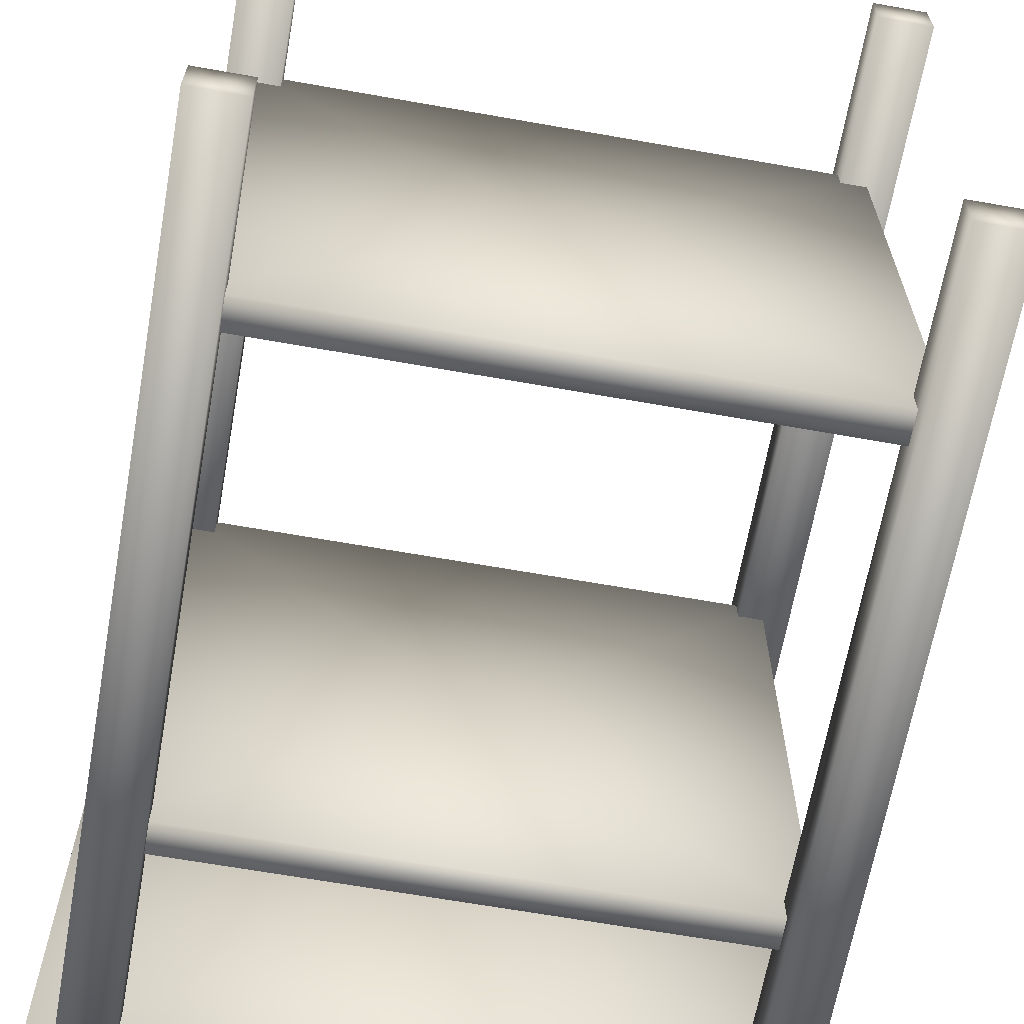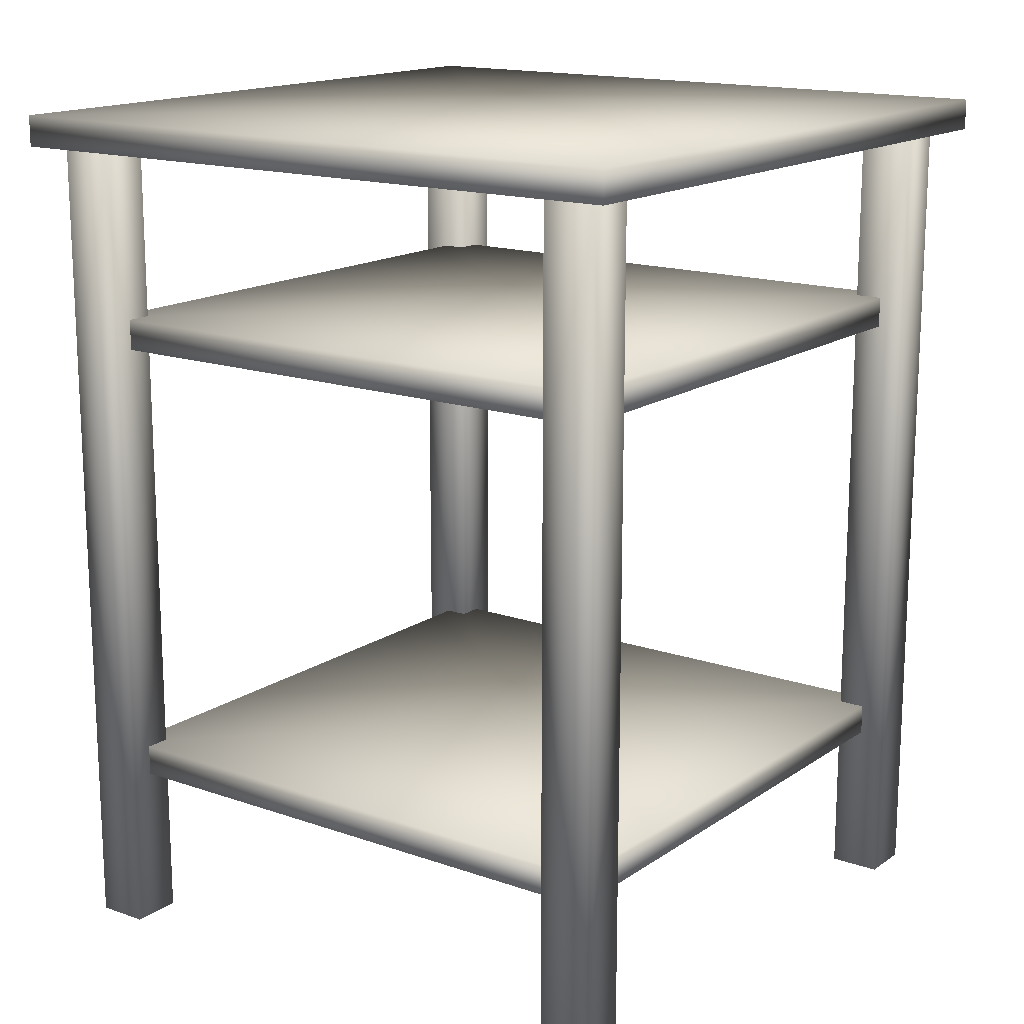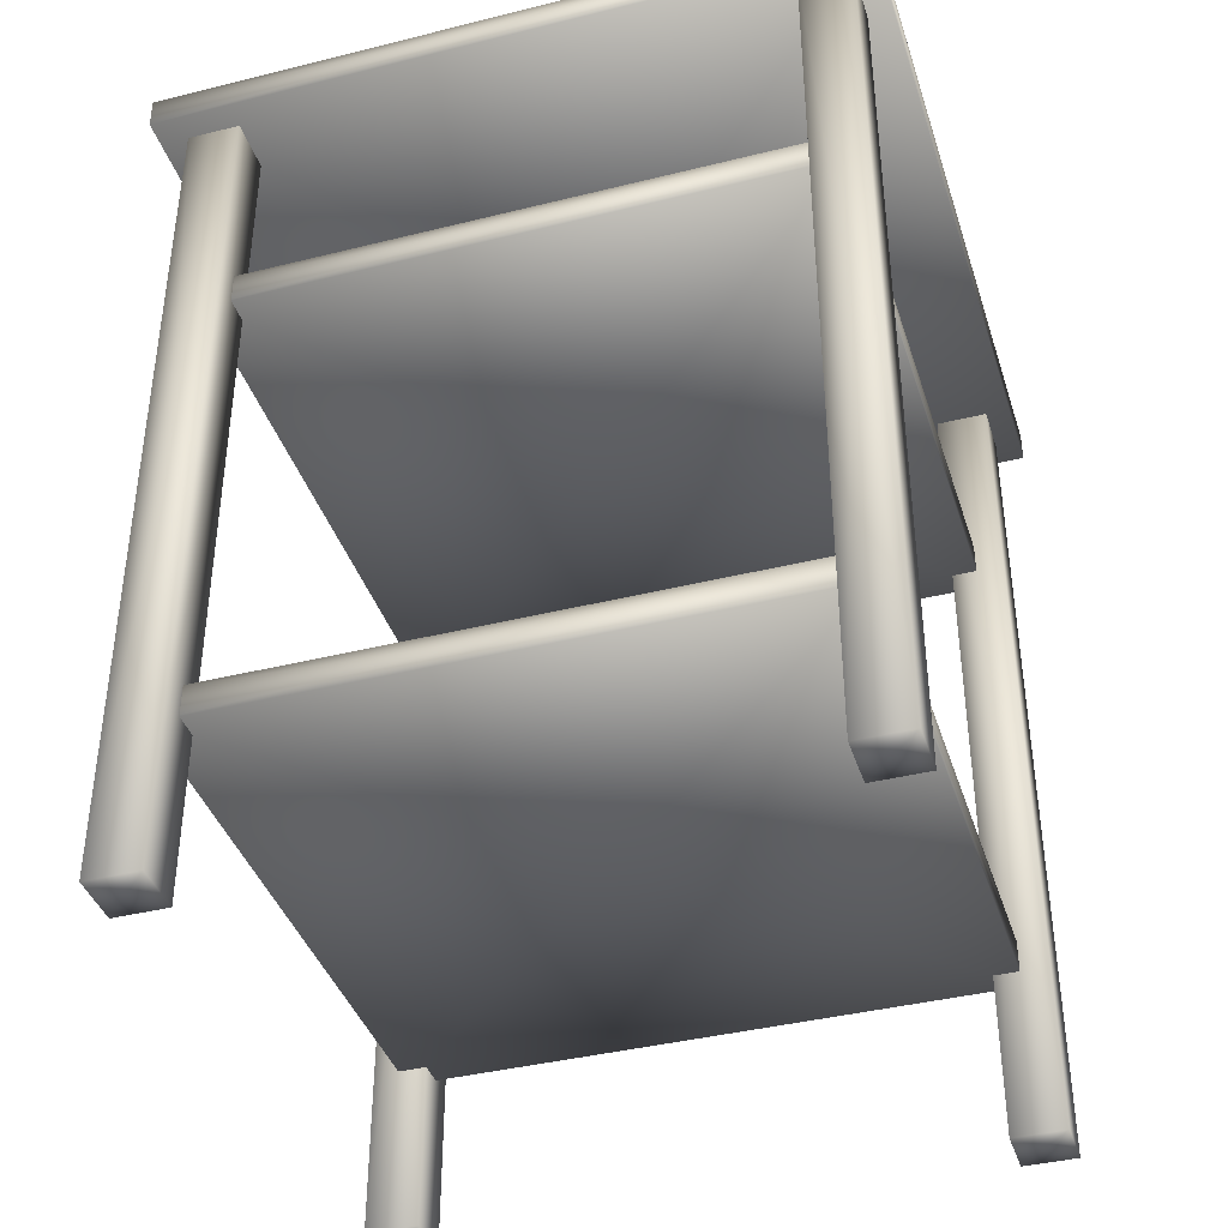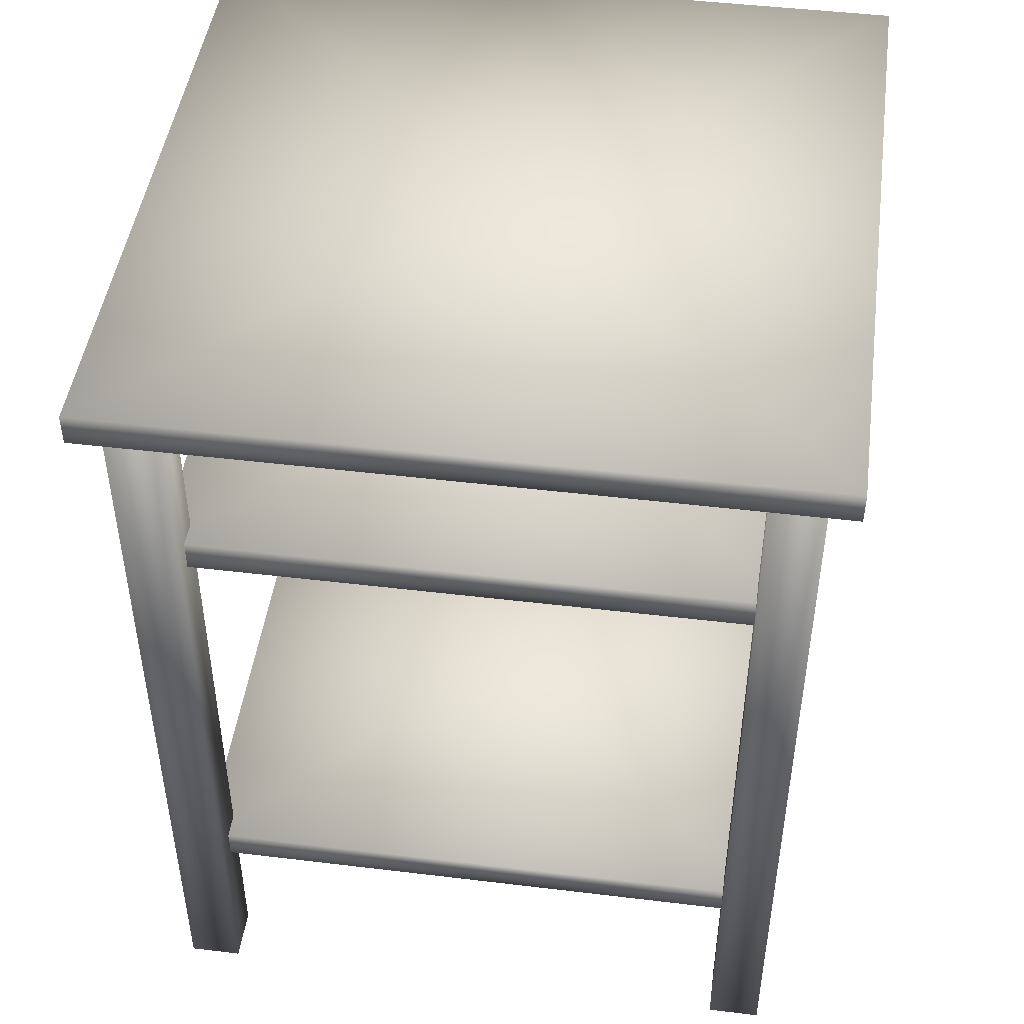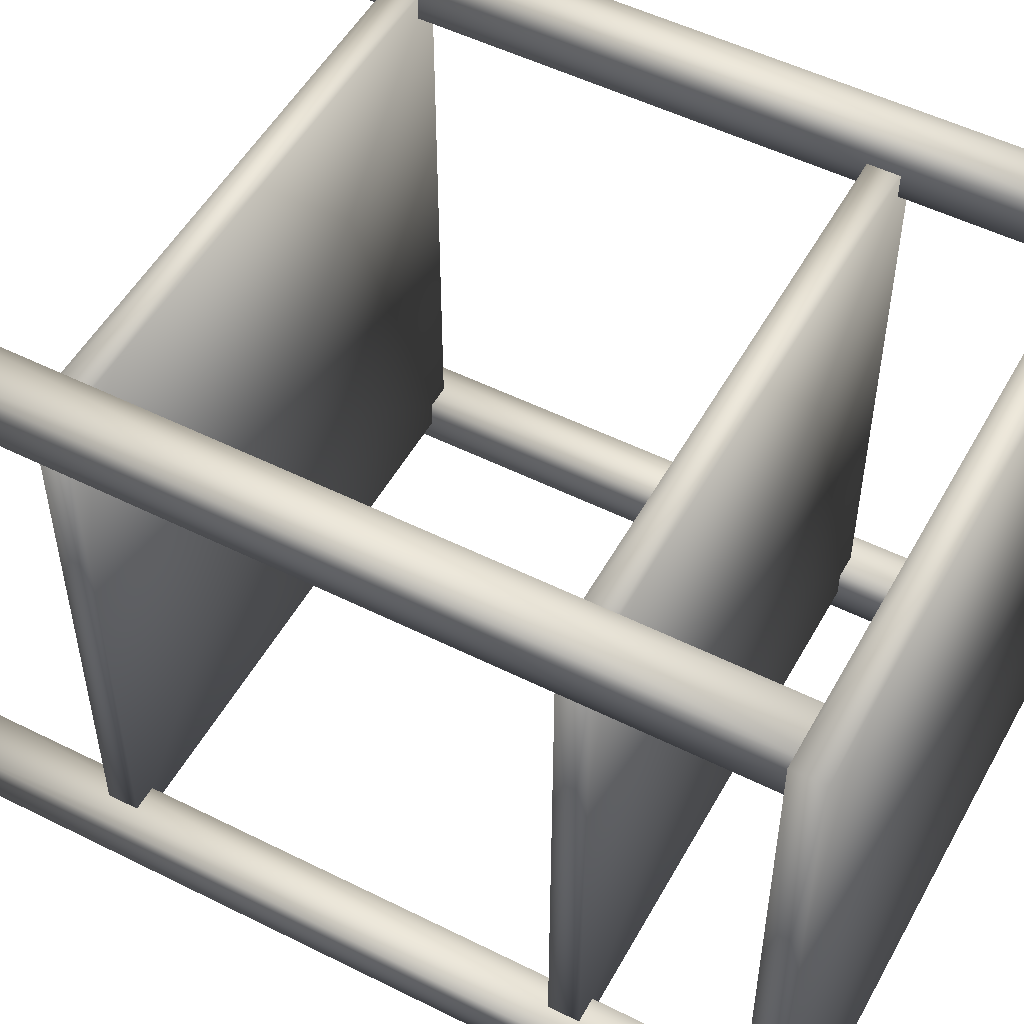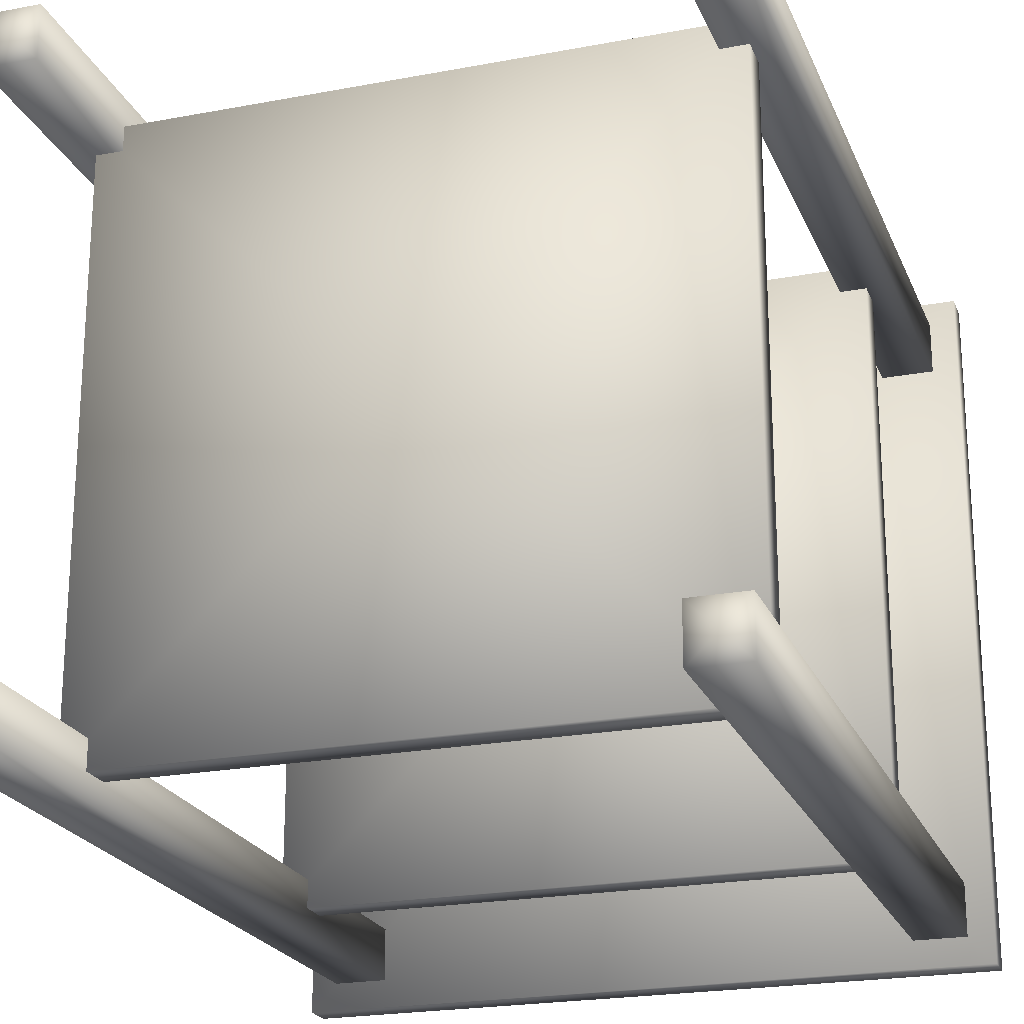
<metadata>
{"format":"obj","ext":"obj","renderer":"f3d","projection":"perspective","resolution":1024,"background":"white","views":[{"elev":-65.5,"azim":-10.1,"up":"+Z"},{"elev":15.8,"azim":126.0,"up":"+Y"},{"elev":-39.6,"azim":-72.8,"up":"+Y"},{"elev":46.8,"azim":97.8,"up":"+Y"},{"elev":51.9,"azim":118.4,"up":"+Z"},{"elev":-22.1,"azim":18.3,"up":"+Z"}]}
</metadata>
<code>
g Assise
v 2 0.09 1.99
v -2 0.09 1.99
v 0 0 1.99
v 2 -0.09 1.99
v -2 -0.09 1.99
v 2 0 -0.01
v 2 -0.09 -2.01
v 2 0.09 -2.01
v 0 0.09 -0.01
v -2 0.09 -2.01
v -2 0 -0.01
v -2 -0.09 -2.01
v 0 0 -2.01
v 0 -0.09 -0.01
f 1 2 3
f 4 1 3
f 5 4 3
f 2 5 3
f 1 4 6
f 4 7 6
f 7 8 6
f 8 1 6
f 2 1 9
f 1 8 9
f 8 10 9
f 10 2 9
f 5 2 11
f 2 10 11
f 10 12 11
f 12 5 11
f 10 8 13
f 8 7 13
f 7 12 13
f 12 10 13
f 4 5 14
f 5 12 14
f 12 7 14
f 7 4 14
g Pied
v -1.85 -4.93 -1.55
v -1.85 -4.93 -1.85
v -1.7 -4.93 -1.7
v -1.55 -4.93 -1.55
v -1.55 -4.93 -1.85
v -1.7 -2.43 -1.55
v -1.55 0.07 -1.55
v -1.85 0.07 -1.55
v -1.85 -2.43 -1.7
v -1.85 0.07 -1.85
v -1.7 -2.43 -1.85
v -1.55 0.07 -1.85
v -1.7 0.07 -1.7
v -1.55 -2.43 -1.7
f 15 16 17
f 18 15 17
f 19 18 17
f 16 19 17
f 15 18 20
f 18 21 20
f 21 22 20
f 22 15 20
f 16 15 23
f 15 22 23
f 22 24 23
f 24 16 23
f 19 16 25
f 16 24 25
f 24 26 25
f 26 19 25
f 24 22 27
f 22 21 27
f 21 26 27
f 26 24 27
f 18 19 28
f 19 26 28
f 26 21 28
f 21 18 28
g Pied_1
v -1.85 -4.93 1.85
v -1.85 -4.93 1.55
v -1.7 -4.93 1.7
v -1.55 -4.93 1.85
v -1.55 -4.93 1.55
v -1.7 -2.43 1.85
v -1.55 0.07 1.85
v -1.85 0.07 1.85
v -1.85 -2.43 1.7
v -1.85 0.07 1.55
v -1.7 -2.43 1.55
v -1.55 0.07 1.55
v -1.7 0.07 1.7
v -1.55 -2.43 1.7
f 29 30 31
f 32 29 31
f 33 32 31
f 30 33 31
f 29 32 34
f 32 35 34
f 35 36 34
f 36 29 34
f 30 29 37
f 29 36 37
f 36 38 37
f 38 30 37
f 33 30 39
f 30 38 39
f 38 40 39
f 40 33 39
f 38 36 41
f 36 35 41
f 35 40 41
f 40 38 41
f 32 33 42
f 33 40 42
f 40 35 42
f 35 32 42
g Pied_2
v 1.55 -4.93 1.85
v 1.55 -4.93 1.55
v 1.7 -4.93 1.7
v 1.85 -4.93 1.85
v 1.85 -4.93 1.55
v 1.7 -2.43 1.85
v 1.85 0.07 1.85
v 1.55 0.07 1.85
v 1.55 -2.43 1.7
v 1.55 0.07 1.55
v 1.7 -2.43 1.55
v 1.85 0.07 1.55
v 1.7 0.07 1.7
v 1.85 -2.43 1.7
f 43 44 45
f 46 43 45
f 47 46 45
f 44 47 45
f 43 46 48
f 46 49 48
f 49 50 48
f 50 43 48
f 44 43 51
f 43 50 51
f 50 52 51
f 52 44 51
f 47 44 53
f 44 52 53
f 52 54 53
f 54 47 53
f 52 50 55
f 50 49 55
f 49 54 55
f 54 52 55
f 46 47 56
f 47 54 56
f 54 49 56
f 49 46 56
g Pied_3
v 1.55 -4.93 -1.55
v 1.55 -4.93 -1.85
v 1.7 -4.93 -1.7
v 1.85 -4.93 -1.55
v 1.85 -4.93 -1.85
v 1.7 -2.43 -1.55
v 1.85 0.07 -1.55
v 1.55 0.07 -1.55
v 1.55 -2.43 -1.7
v 1.55 0.07 -1.85
v 1.7 -2.43 -1.85
v 1.85 0.07 -1.85
v 1.7 0.07 -1.7
v 1.85 -2.43 -1.7
f 57 58 59
f 60 57 59
f 61 60 59
f 58 61 59
f 57 60 62
f 60 63 62
f 63 64 62
f 64 57 62
f 58 57 65
f 57 64 65
f 64 66 65
f 66 58 65
f 61 58 67
f 58 66 67
f 66 68 67
f 68 61 67
f 66 64 69
f 64 63 69
f 63 68 69
f 68 66 69
f 60 61 70
f 61 68 70
f 68 63 70
f 63 60 70
g Assise_1
v 1.7 -3.81 1.69
v -1.7 -3.81 1.69
v 0 -3.9 1.69
v 1.7 -3.99 1.69
v -1.7 -3.99 1.69
v 1.7 -3.9 -0.01
v 1.7 -3.99 -1.71
v 1.7 -3.81 -1.71
v 0 -3.81 -0.01
v -1.7 -3.81 -1.71
v -1.7 -3.9 -0.01
v -1.7 -3.99 -1.71
v 0 -3.9 -1.71
v 0 -3.99 -0.01
f 71 72 73
f 74 71 73
f 75 74 73
f 72 75 73
f 71 74 76
f 74 77 76
f 77 78 76
f 78 71 76
f 72 71 79
f 71 78 79
f 78 80 79
f 80 72 79
f 75 72 81
f 72 80 81
f 80 82 81
f 82 75 81
f 80 78 83
f 78 77 83
f 77 82 83
f 82 80 83
f 74 75 84
f 75 82 84
f 82 77 84
f 77 74 84
g Assise_2
v 1.7 -1.11 1.69
v -1.7 -1.11 1.69
v 0 -1.2 1.69
v 1.7 -1.29 1.69
v -1.7 -1.29 1.69
v 1.7 -1.2 -0.01
v 1.7 -1.29 -1.71
v 1.7 -1.11 -1.71
v 0 -1.11 -0.01
v -1.7 -1.11 -1.71
v -1.7 -1.2 -0.01
v -1.7 -1.29 -1.71
v 0 -1.2 -1.71
v 0 -1.29 -0.01
f 85 86 87
f 88 85 87
f 89 88 87
f 86 89 87
f 85 88 90
f 88 91 90
f 91 92 90
f 92 85 90
f 86 85 93
f 85 92 93
f 92 94 93
f 94 86 93
f 89 86 95
f 86 94 95
f 94 96 95
f 96 89 95
f 94 92 97
f 92 91 97
f 91 96 97
f 96 94 97
f 88 89 98
f 89 96 98
f 96 91 98
f 91 88 98

</code>
